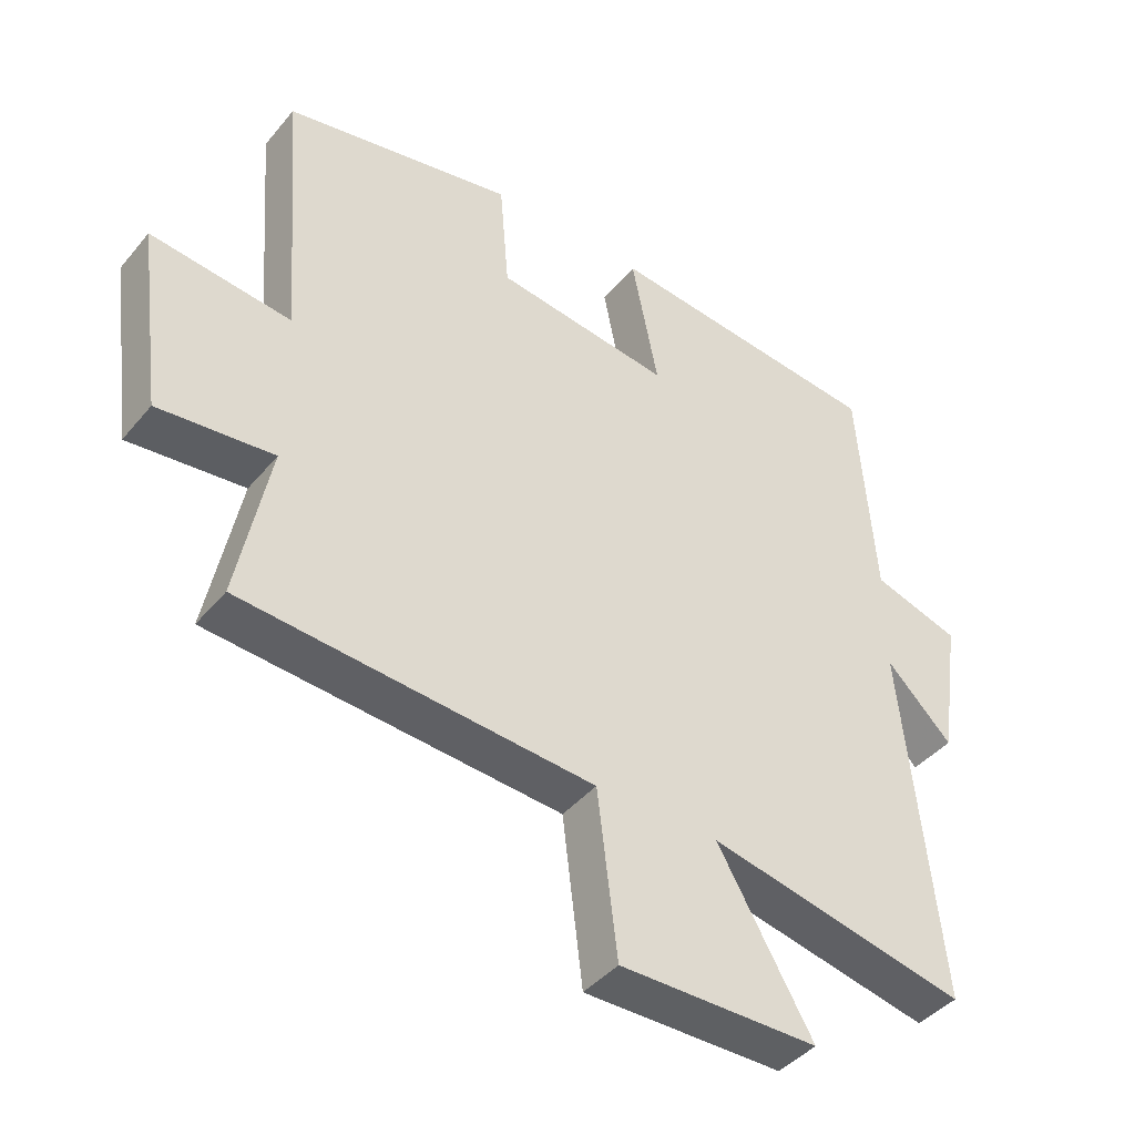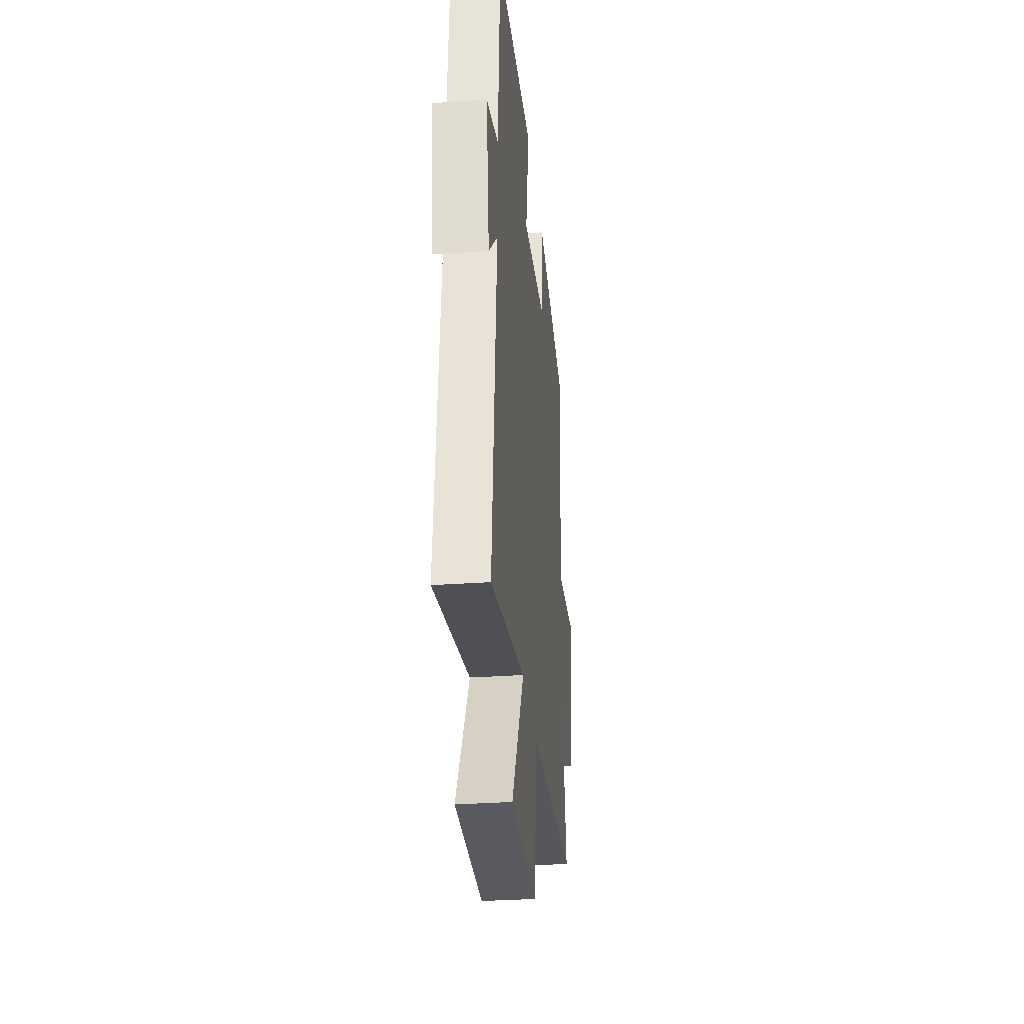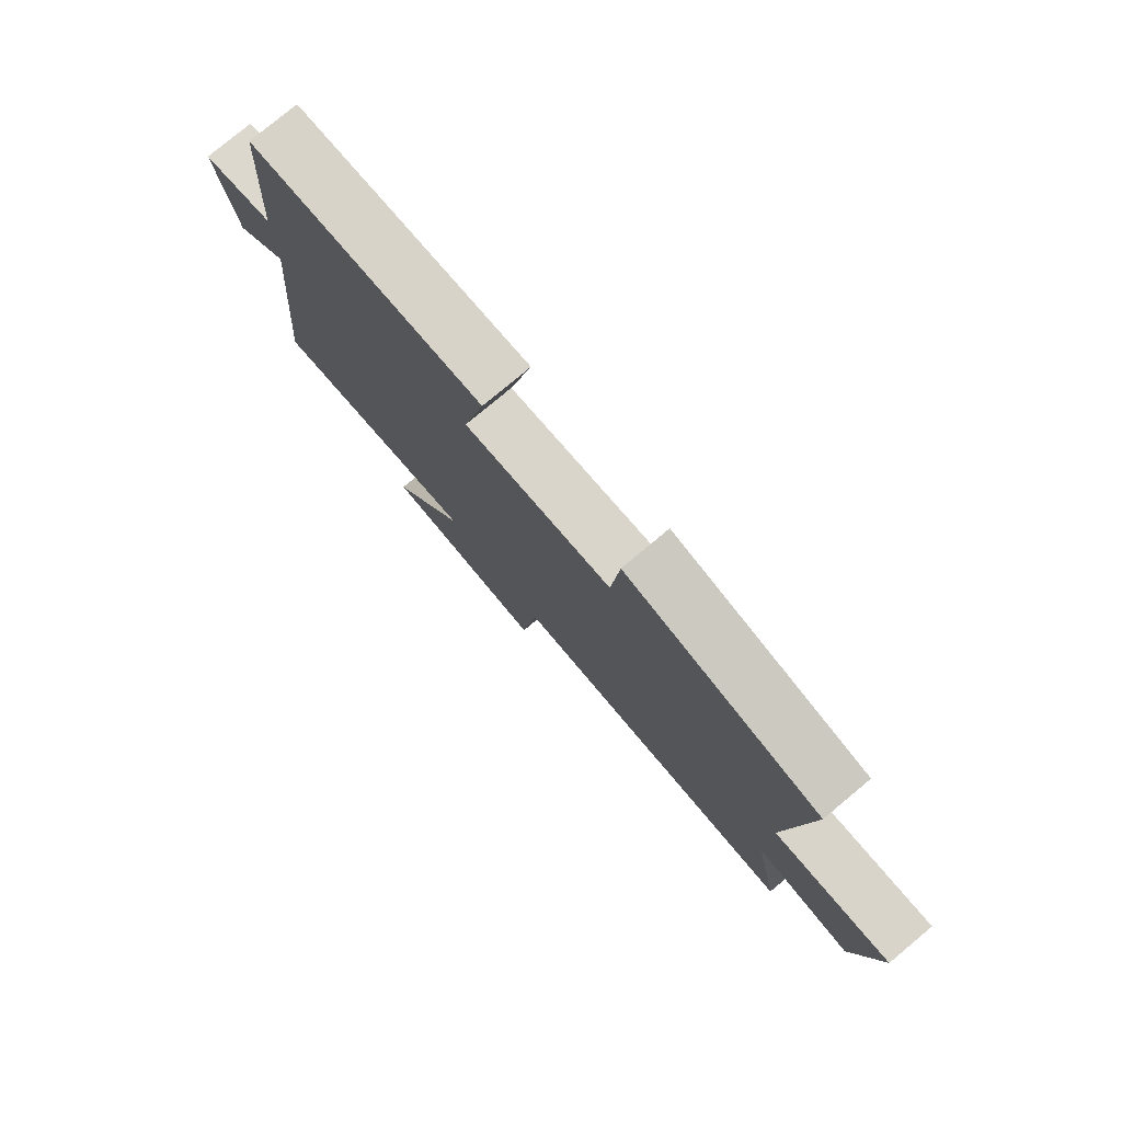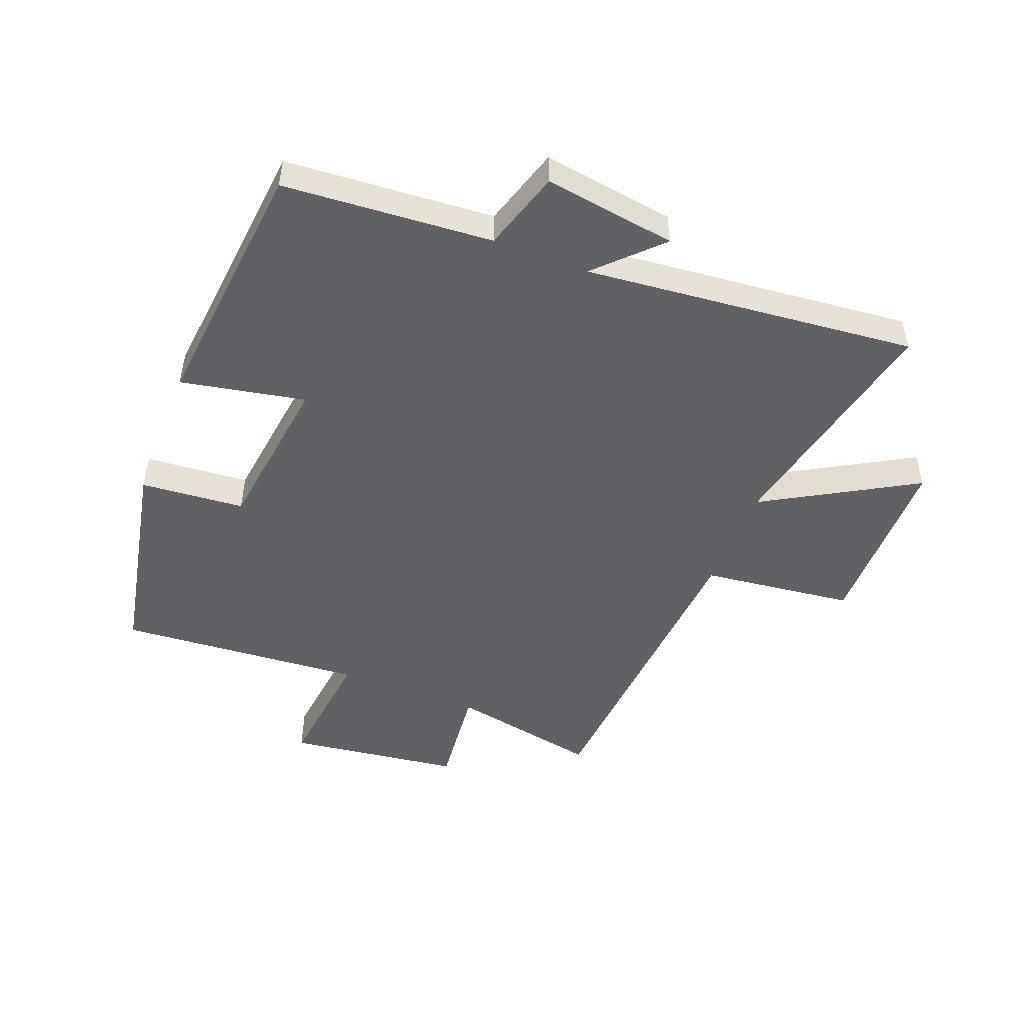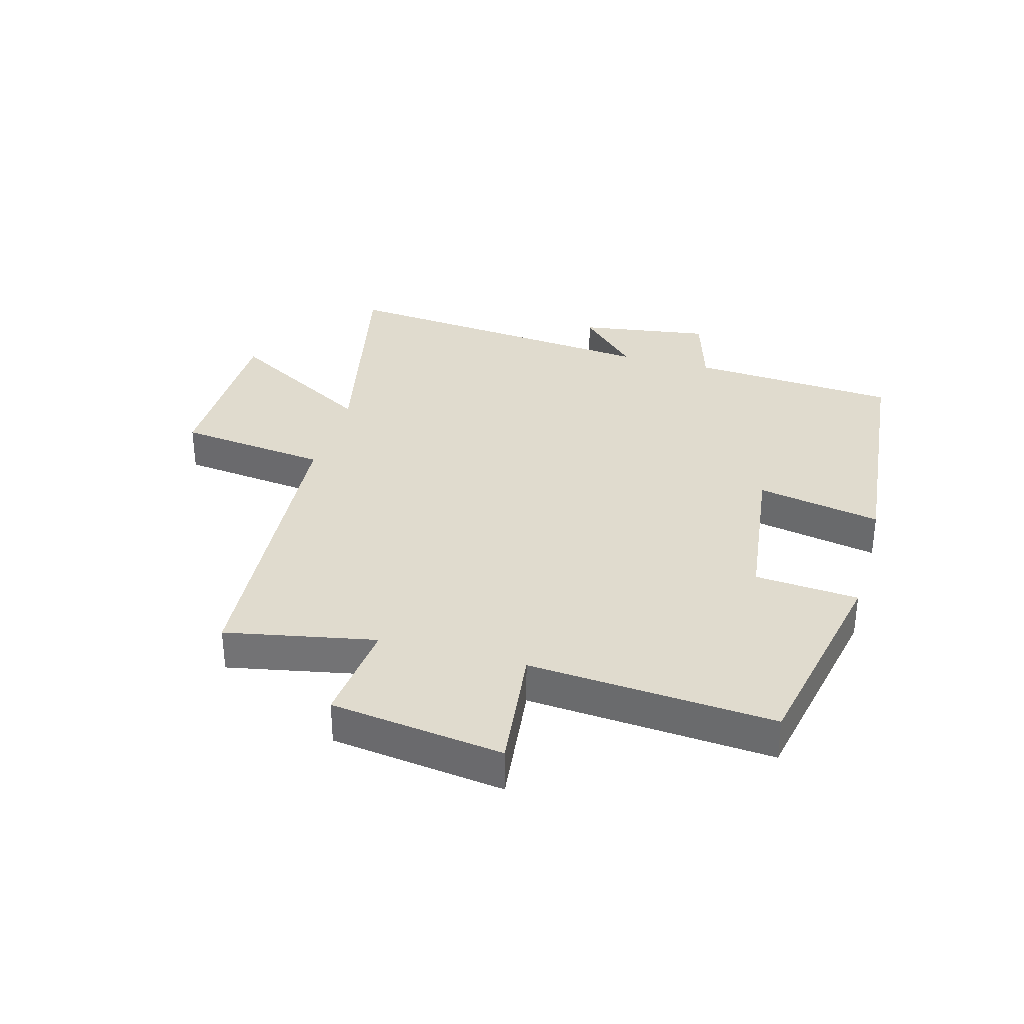
<metadata>
{"format":"obj","ext":"obj","renderer":"f3d","projection":"perspective","resolution":1024,"background":"white","views":[{"elev":-42.4,"azim":-36.2,"up":"+Z"},{"elev":-31.5,"azim":95.7,"up":"+Z"},{"elev":78.7,"azim":-129.8,"up":"+Z"},{"elev":-48.9,"azim":68.7,"up":"+Y"},{"elev":33.5,"azim":-74.5,"up":"+Y"}]}
</metadata>
<code>
v 0.475 0.07 0.458
v 0.5 0.07 0.117
v 0.631 0.07 0.077
v 0.599 0.07 -0.139
v 0.5 0.07 -0.041
v 0.554 0.07 -0.583
v 0.164 0.07 -0.5
v 0.306 0.07 -0.746
v 0.008 0.07 -0.748
v -0.022 0.07 -0.5
v -0.548 0.07 -0.461
v -0.5 0.07 -0.215
v -0.673 0.07 -0.233
v -0.711 0.07 0.051
v -0.5 0.07 0.027
v -0.531 0.07 0.43
v -0.184 0.07 0.5
v -0.17 0.07 0.33
v 0.094 0.07 0.296
v 0.054 0.07 0.5
v 0.475 0 0.458
v 0.5 0 0.117
v 0.631 0 0.077
v 0.599 0 -0.139
v 0.5 0 -0.041
v 0.554 0 -0.583
v 0.164 0 -0.5
v 0.306 0 -0.746
v 0.008 0 -0.748
v -0.022 0 -0.5
v -0.548 0 -0.461
v -0.5 0 -0.215
v -0.673 0 -0.233
v -0.711 0 0.051
v -0.5 0 0.027
v -0.531 0 0.43
v -0.184 0 0.5
v -0.17 0 0.33
v 0.094 0 0.296
v 0.054 0 0.5
f 19 20 1 2
f 18 19 2
f 15 16 17 18
f 15 18 2
f 12 13 14 15
f 12 15 2 3
f 10 11 12 3
f 7 8 9 10
f 5 6 7
f 5 7 10
f 3 4 5
f 3 5 10
f 22 21 40 39
f 22 39 38
f 38 37 36 35
f 22 38 35
f 35 34 33 32
f 23 22 35 32
f 23 32 31 30
f 30 29 28 27
f 27 26 25
f 30 27 25
f 25 24 23
f 30 25 23
f 1 21 22 2
f 2 22 23 3
f 3 23 24 4
f 4 24 25 5
f 5 25 26 6
f 6 26 27 7
f 7 27 28 8
f 8 28 29 9
f 9 29 30 10
f 10 30 31 11
f 11 31 32 12
f 12 32 33 13
f 13 33 34 14
f 14 34 35 15
f 15 35 36 16
f 16 36 37 17
f 17 37 38 18
f 18 38 39 19
f 19 39 40 20
f 20 40 21 1

</code>
